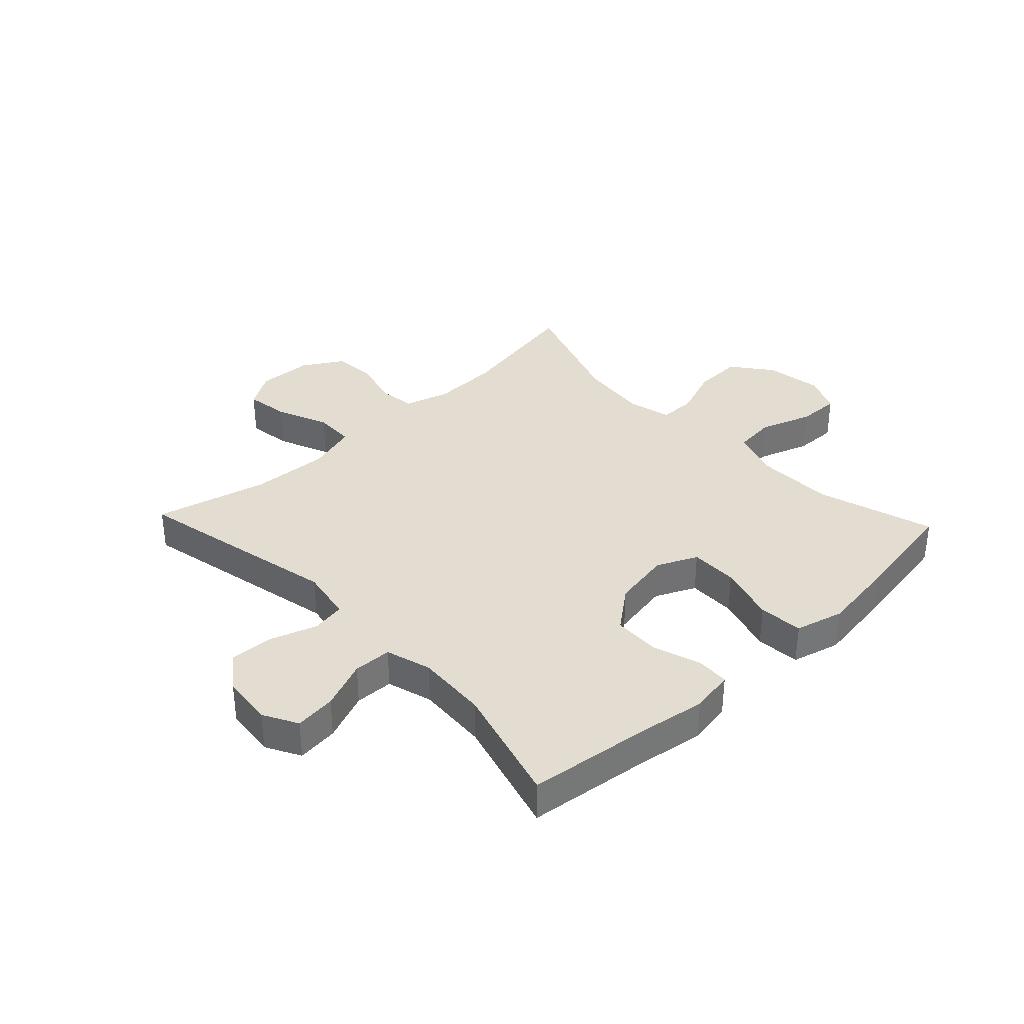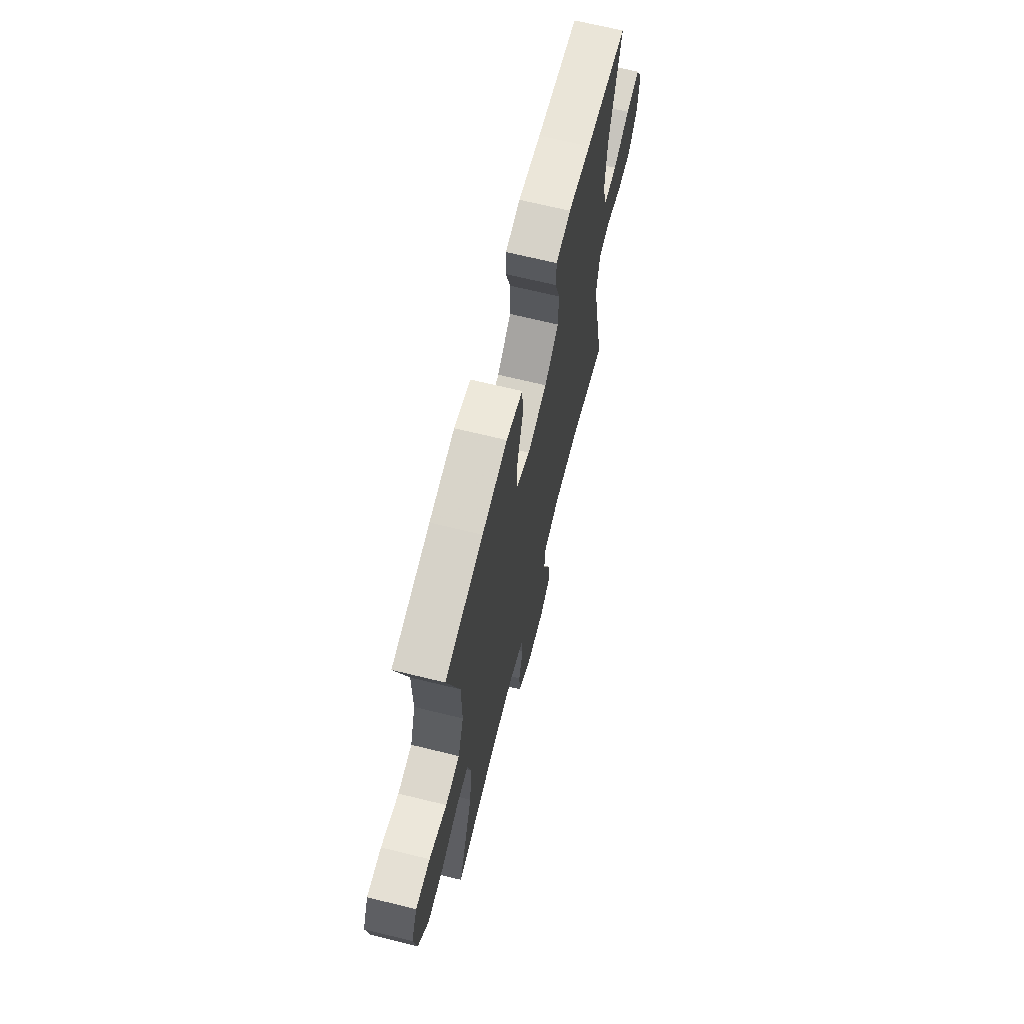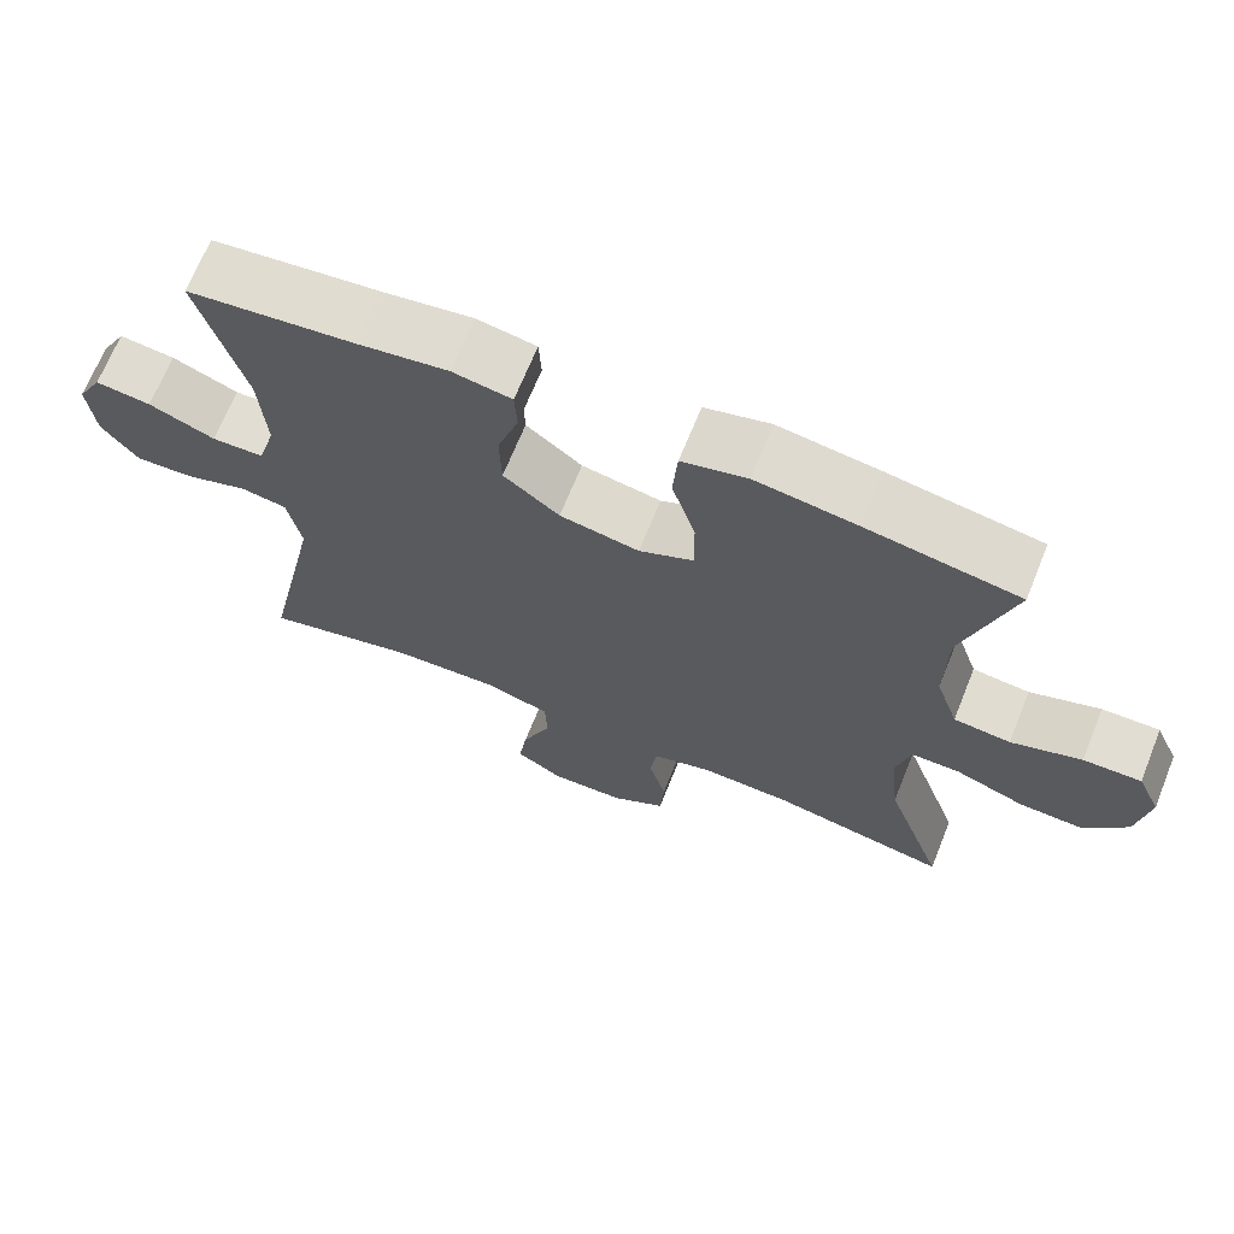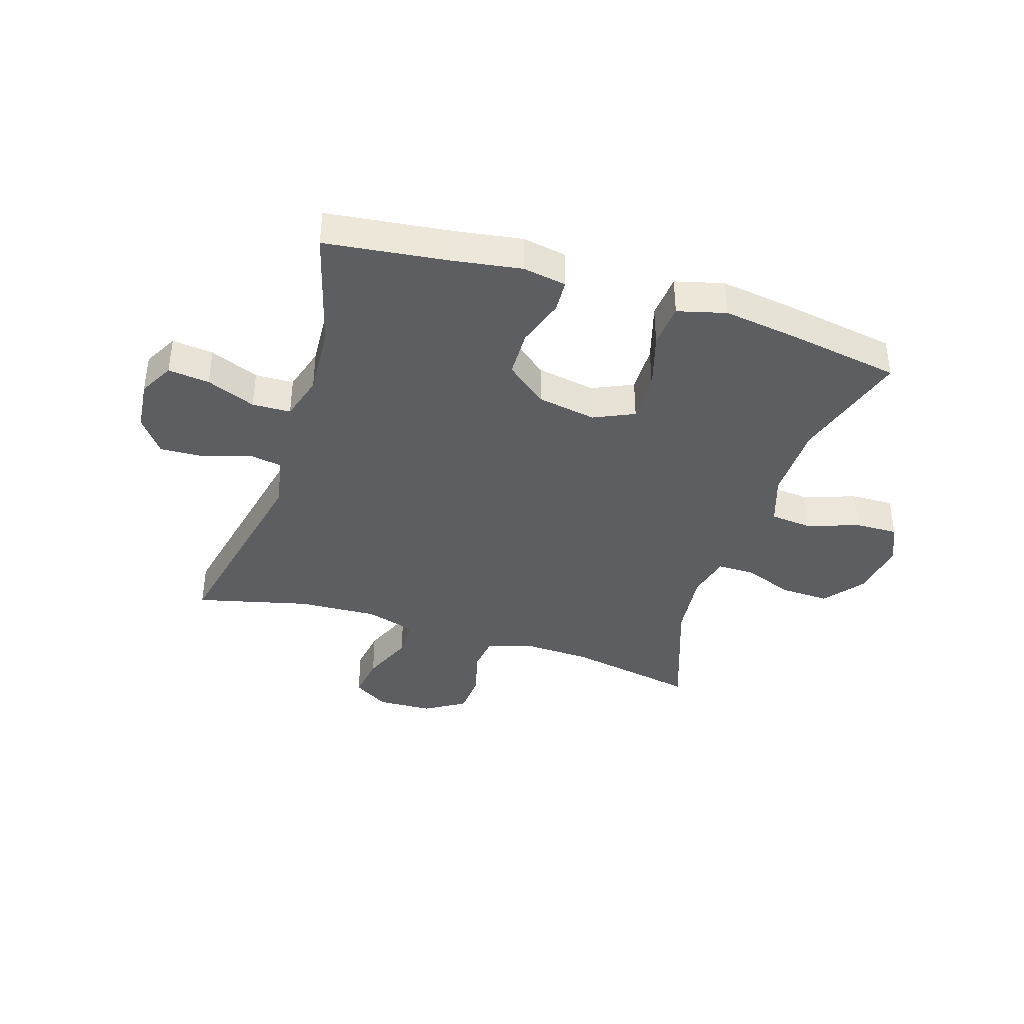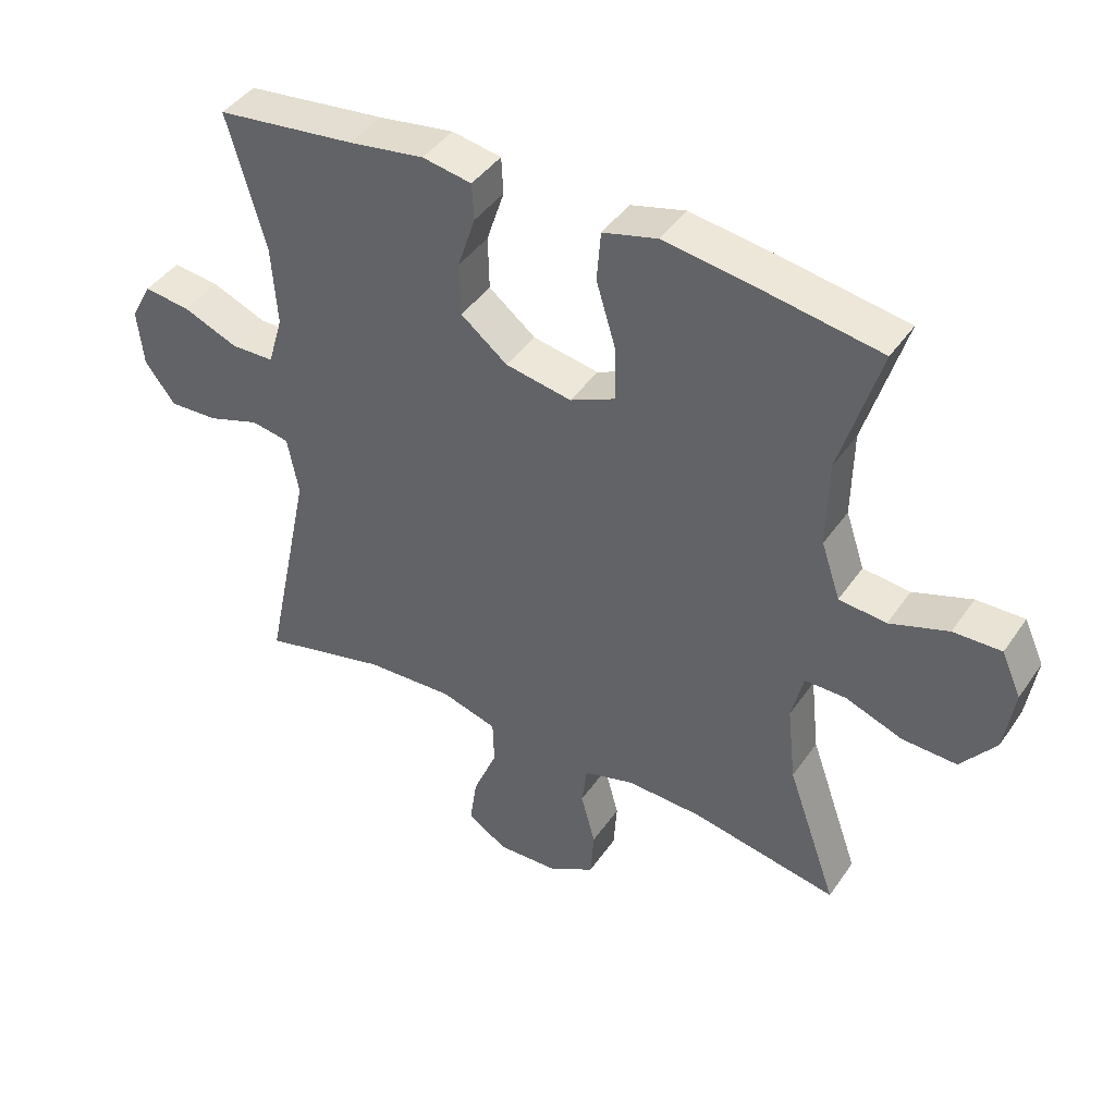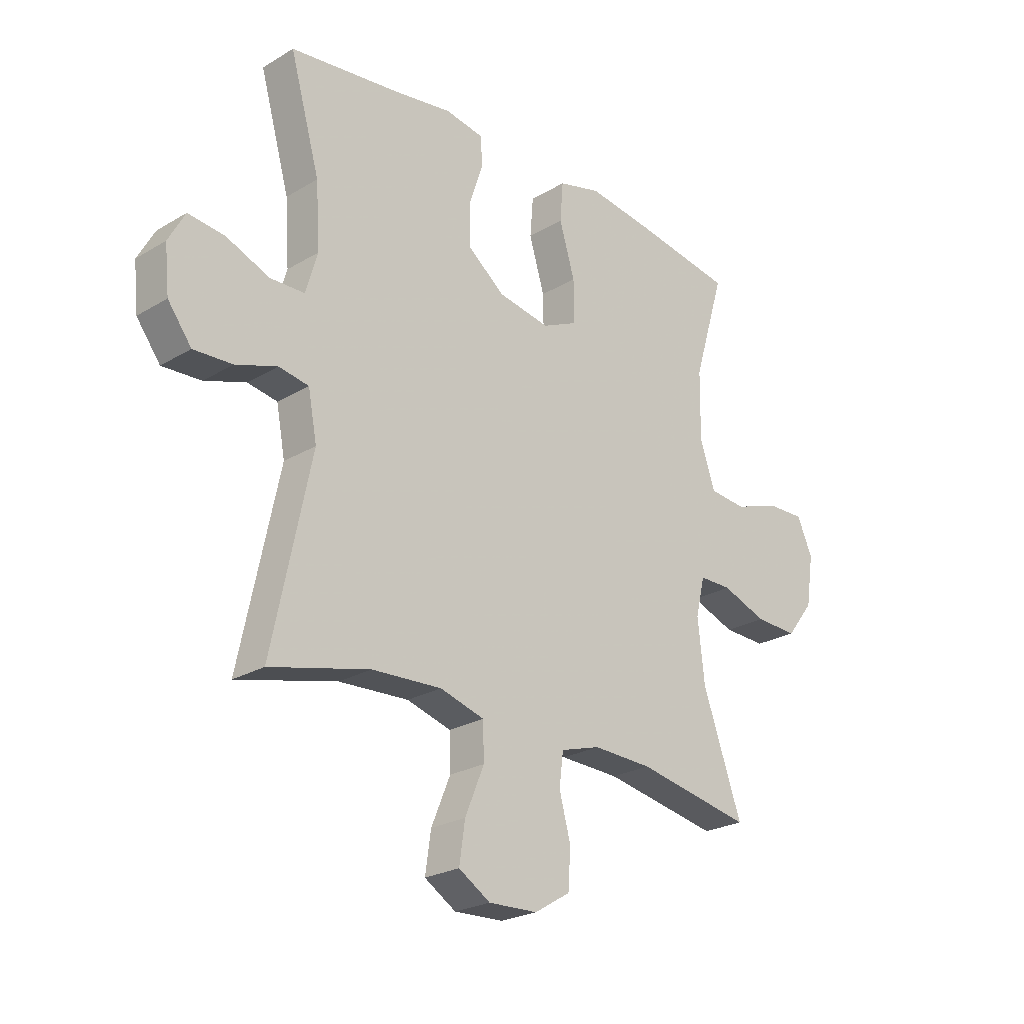
<metadata>
{"format":"obj","ext":"obj","renderer":"f3d","projection":"perspective","resolution":1024,"background":"white","views":[{"elev":35.3,"azim":-43.4,"up":"+Y"},{"elev":67.1,"azim":103.9,"up":"+Z"},{"elev":68.4,"azim":22.0,"up":"+Z"},{"elev":-39.1,"azim":-17.6,"up":"+Y"},{"elev":42.8,"azim":31.9,"up":"+Z"},{"elev":-24.3,"azim":-45.5,"up":"+Z"}]}
</metadata>
<code>
v -0.5 0.07 -0.5
v -0.425 0.07 -0.144
v -0.442 0.07 -0.054
v -0.5 0.07 -0.044
v -0.58 0.07 -0.071
v -0.655 0.07 -0.075
v -0.701 0.07 -0.014
v -0.71 0.07 0.074
v -0.678 0.07 0.133
v -0.607 0.07 0.125
v -0.523 0.07 0.091
v -0.457 0.07 0.093
v -0.434 0.07 0.171
v -0.442 0.07 0.294
v -0.5 0.07 0.5
v -0.288 0.07 0.526
v -0.173 0.07 0.544
v -0.098 0.07 0.531
v -0.095 0.07 0.475
v -0.122 0.07 0.393
v -0.12 0.07 0.312
v -0.049 0.07 0.256
v 0.052 0.07 0.238
v 0.121 0.07 0.27
v 0.12 0.07 0.352
v 0.09 0.07 0.452
v 0.096 0.07 0.528
v 0.179 0.07 0.55
v 0.307 0.07 0.532
v 0.5 0.07 0.5
v 0.439 0.07 0.298
v 0.437 0.07 0.166
v 0.466 0.07 0.08
v 0.538 0.07 0.073
v 0.627 0.07 0.104
v 0.7 0.07 0.106
v 0.73 0.07 0.039
v 0.715 0.07 -0.059
v 0.662 0.07 -0.127
v 0.579 0.07 -0.124
v 0.492 0.07 -0.092
v 0.429 0.07 -0.092
v 0.411 0.07 -0.167
v 0.424 0.07 -0.285
v 0.5 0.07 -0.5
v 0.276 0.07 -0.458
v 0.161 0.07 -0.454
v 0.084 0.07 -0.477
v 0.076 0.07 -0.54
v 0.098 0.07 -0.622
v 0.093 0.07 -0.696
v 0.024 0.07 -0.738
v -0.071 0.07 -0.742
v -0.132 0.07 -0.704
v -0.121 0.07 -0.628
v -0.084 0.07 -0.539
v -0.086 0.07 -0.47
v -0.172 0.07 -0.445
v -0.307 0.07 -0.452
v -0.5 0 -0.5
v -0.425 0 -0.144
v -0.442 0 -0.054
v -0.5 0 -0.044
v -0.58 0 -0.071
v -0.655 0 -0.075
v -0.701 0 -0.014
v -0.71 0 0.074
v -0.678 0 0.133
v -0.607 0 0.125
v -0.523 0 0.091
v -0.457 0 0.093
v -0.434 0 0.171
v -0.442 0 0.294
v -0.5 0 0.5
v -0.288 0 0.526
v -0.173 0 0.544
v -0.098 0 0.531
v -0.095 0 0.475
v -0.122 0 0.393
v -0.12 0 0.312
v -0.049 0 0.256
v 0.052 0 0.238
v 0.121 0 0.27
v 0.12 0 0.352
v 0.09 0 0.452
v 0.096 0 0.528
v 0.179 0 0.55
v 0.307 0 0.532
v 0.5 0 0.5
v 0.439 0 0.298
v 0.437 0 0.166
v 0.466 0 0.08
v 0.538 0 0.073
v 0.627 0 0.104
v 0.7 0 0.106
v 0.73 0 0.039
v 0.715 0 -0.059
v 0.662 0 -0.127
v 0.579 0 -0.124
v 0.492 0 -0.092
v 0.429 0 -0.092
v 0.411 0 -0.167
v 0.424 0 -0.285
v 0.5 0 -0.5
v 0.276 0 -0.458
v 0.161 0 -0.454
v 0.084 0 -0.477
v 0.076 0 -0.54
v 0.098 0 -0.622
v 0.093 0 -0.696
v 0.024 0 -0.738
v -0.071 0 -0.742
v -0.132 0 -0.704
v -0.121 0 -0.628
v -0.084 0 -0.539
v -0.086 0 -0.47
v -0.172 0 -0.445
v -0.307 0 -0.452
f 54 55 56
f 53 54 56
f 52 53 56
f 51 52 56
f 50 51 56
f 49 50 56
f 48 49 56 57
f 47 48 57 58
f 44 45 46
f 43 44 46 47
f 42 43 47 58
f 39 40 41
f 38 39 41
f 37 38 41
f 36 37 41
f 35 36 41
f 34 35 41
f 33 34 41 42
f 42 58 59
f 33 42 59
f 32 33 59
f 29 30 31
f 28 29 31
f 27 28 31
f 26 27 31
f 25 26 31
f 24 25 31 32
f 18 19 20
f 17 18 20
f 16 17 20
f 16 20 21
f 15 16 21
f 14 15 21
f 13 14 21 22
f 9 10 11
f 8 9 11
f 7 8 11
f 6 7 11
f 5 6 11
f 4 5 11
f 3 4 11 12
f 13 22 23
f 12 13 23
f 3 12 23
f 2 3 23
f 24 32 59
f 23 24 59
f 2 23 59
f 1 2 59
f 115 114 113
f 115 113 112
f 115 112 111
f 115 111 110
f 115 110 109
f 115 109 108
f 116 115 108 107
f 117 116 107 106
f 105 104 103
f 106 105 103 102
f 117 106 102 101
f 100 99 98
f 100 98 97
f 100 97 96
f 100 96 95
f 100 95 94
f 100 94 93
f 101 100 93 92
f 118 117 101
f 118 101 92
f 118 92 91
f 90 89 88
f 90 88 87
f 90 87 86
f 90 86 85
f 90 85 84
f 91 90 84 83
f 79 78 77
f 79 77 76
f 79 76 75
f 80 79 75
f 80 75 74
f 80 74 73
f 81 80 73 72
f 70 69 68
f 70 68 67
f 70 67 66
f 70 66 65
f 70 65 64
f 70 64 63
f 71 70 63 62
f 82 81 72
f 82 72 71
f 82 71 62
f 82 62 61
f 118 91 83
f 118 83 82
f 118 82 61
f 118 61 60
f 1 60 61 2
f 2 61 62 3
f 3 62 63 4
f 4 63 64 5
f 5 64 65 6
f 6 65 66 7
f 7 66 67 8
f 8 67 68 9
f 9 68 69 10
f 10 69 70 11
f 11 70 71 12
f 12 71 72 13
f 13 72 73 14
f 14 73 74 15
f 15 74 75 16
f 16 75 76 17
f 17 76 77 18
f 18 77 78 19
f 19 78 79 20
f 20 79 80 21
f 21 80 81 22
f 22 81 82 23
f 23 82 83 24
f 24 83 84 25
f 25 84 85 26
f 26 85 86 27
f 27 86 87 28
f 28 87 88 29
f 29 88 89 30
f 30 89 90 31
f 31 90 91 32
f 32 91 92 33
f 33 92 93 34
f 34 93 94 35
f 35 94 95 36
f 36 95 96 37
f 37 96 97 38
f 38 97 98 39
f 39 98 99 40
f 40 99 100 41
f 41 100 101 42
f 42 101 102 43
f 43 102 103 44
f 44 103 104 45
f 45 104 105 46
f 46 105 106 47
f 47 106 107 48
f 48 107 108 49
f 49 108 109 50
f 50 109 110 51
f 51 110 111 52
f 52 111 112 53
f 53 112 113 54
f 54 113 114 55
f 55 114 115 56
f 56 115 116 57
f 57 116 117 58
f 58 117 118 59
f 59 118 60 1

</code>
